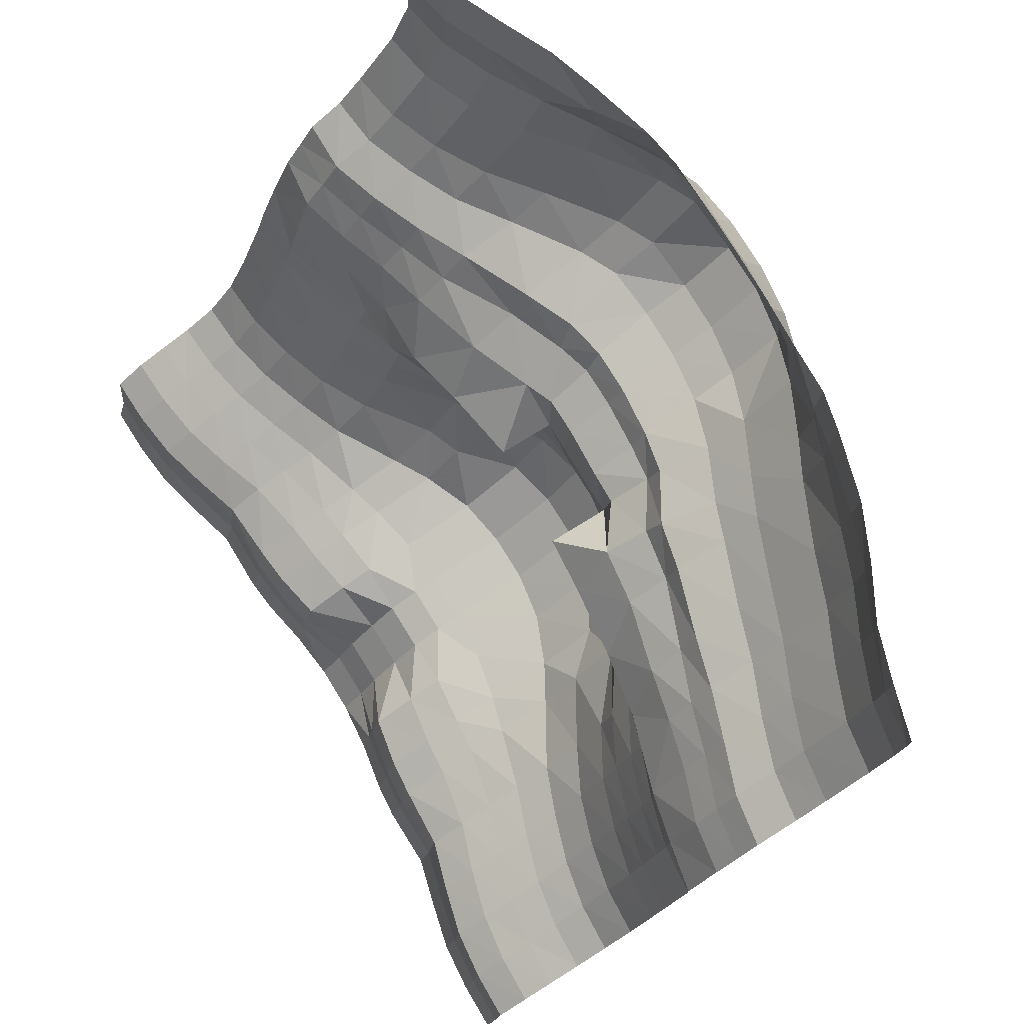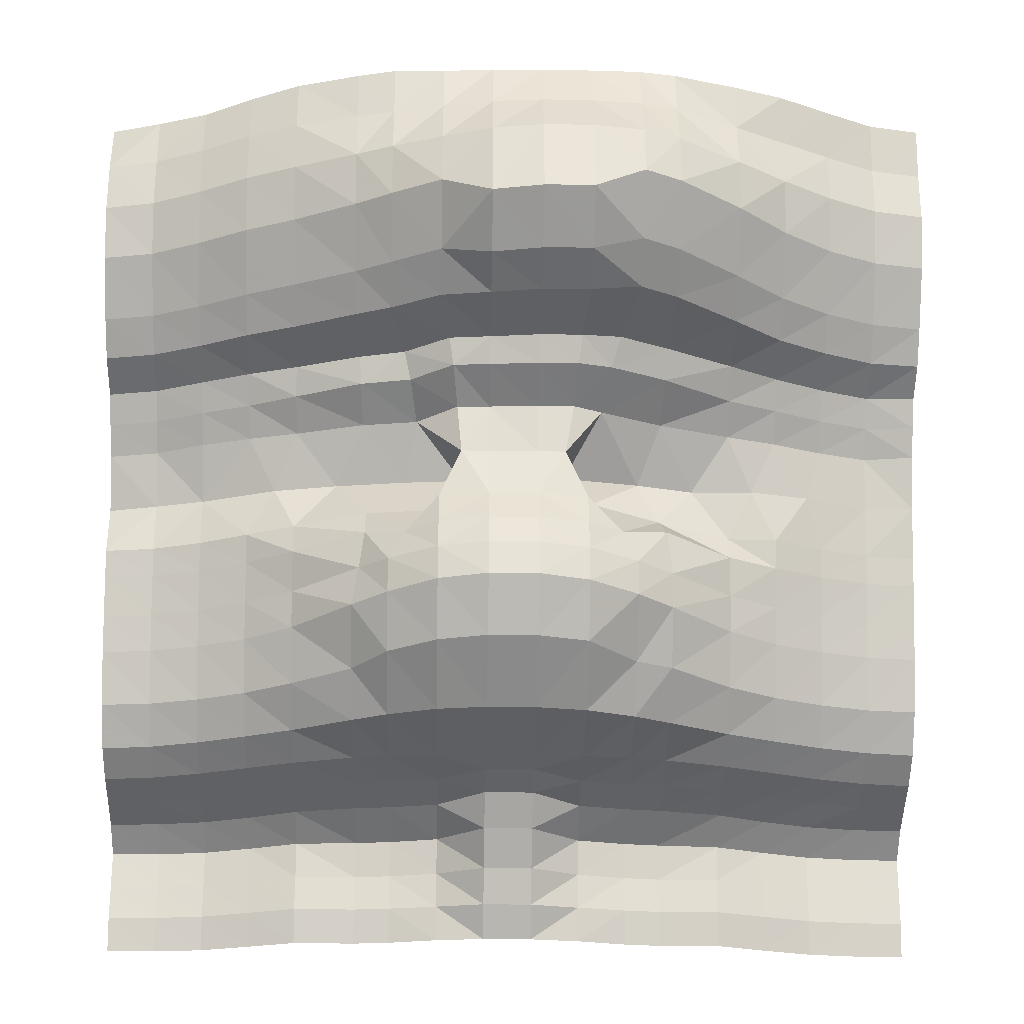
<metadata>
{"format":"obj","ext":"obj","renderer":"f3d","projection":"perspective","resolution":1024,"background":"white","views":[{"elev":77.2,"azim":-121.7,"up":"+Z"},{"elev":-29.0,"azim":-1.3,"up":"+Z"}]}
</metadata>
<code>
o Plane.002
v 8 11.09 -5.581
v 7.059 11.27 -6.211
v 7.059 11.07 -5.581
v 8 2.756 8
v 7.059 2.787 7.059
v 7.059 2.582 8
v 8 2.956 7.059
v 7.059 2.845 6.118
v 8 3.013 6.118
v 7.059 3.264 5.176
v 8 3.421 5.176
v 7.059 4.019 4.235
v 8 4.167 4.235
v 7.059 4.572 3.688
v 7.059 5.677 2.842
v 8 5.947 2.353
v 7.059 6.067 2.353
v 8 6.362 1.412
v 7.059 6.377 1.412
v 7.059 6.632 0.4706
v 8 6.898 -0.0507
v 7.059 7.093 -0.756
v 7.059 6.803 -0.0507
v 8 7.177 -0.756
v 7.059 7.354 -1.412
v 8 7.428 -1.412
v 7.059 7.809 -2.339
v 8 7.873 -2.345
v 7.059 8.387 -3.003
v 8 8.444 -3.025
v 7.059 9.049 -3.382
v 8 9.101 -3.401
v 7.059 9.685 -3.631
v 8 9.734 -3.631
v 7.059 10.31 -3.872
v 8 10.35 -3.872
v 7.059 10.93 -4.279
v -8 10.35 -3.872
v -7.059 10.93 -4.279
v -8 10.95 -4.279
v -7.059 10.31 -3.872
v -6.118 10.81 -4.279
v -6.118 10.18 -3.872
v -5.176 10.56 -4.279
v -5.176 9.91 -3.872
v -4.235 10.27 -4.279
v -4.235 9.574 -3.872
v -3.049 10.2 -4.279
v -3.049 9.355 -3.872
v -2.353 10.14 -4.279
v -2.353 9.288 -3.872
v -1.412 9.958 -4.279
v -1.412 9.129 -3.872
v -0.4706 8.995 -4.411
v 0.4706 8.458 -3.872
v -0.4706 8.458 -3.872
v 1.412 9.129 -3.872
v 0.4706 8.995 -4.411
v 2.353 9.288 -3.872
v 1.412 9.958 -4.279
v 3.044 9.354 -3.872
v 2.353 10.14 -4.279
v 4.235 9.574 -3.872
v 3.044 10.2 -4.279
v 5.176 9.91 -3.872
v 4.235 10.27 -4.279
v 6.118 10.18 -3.872
v 5.176 10.56 -4.279
v 6.118 10.81 -4.279
v -8 9.734 -3.631
v -7.059 9.685 -3.631
v -6.118 9.533 -3.613
v -5.176 9.25 -3.614
v -4.235 8.902 -3.631
v -3.049 8.618 -3.631
v -2.353 8.551 -3.631
v -1.412 8.443 -3.632
v 0.4706 7.863 -3.636
v -0.4706 7.863 -3.636
v 1.412 8.443 -3.632
v 2.353 8.551 -3.631
v 3.044 8.618 -3.631
v 4.235 8.902 -3.631
v 5.176 9.25 -3.614
v 6.118 9.533 -3.613
v -8 9.101 -3.401
v -7.059 9.049 -3.382
v -6.118 8.877 -3.361
v -5.176 8.579 -3.362
v -4.235 8.225 -3.385
v -3.049 7.866 -3.42
v -2.353 7.668 -3.456
v -1.412 7.468 -3.512
v 0.4706 7.381 -3.536
v -0.4706 7.381 -3.536
v 1.412 7.468 -3.512
v 2.353 7.668 -3.456
v 3.044 7.864 -3.42
v 4.235 8.225 -3.385
v 5.176 8.579 -3.362
v 6.118 8.877 -3.361
v -8 8.444 -3.025
v -7.059 8.387 -3.003
v -6.118 8.194 -2.988
v -5.176 7.881 -2.988
v -4.235 7.504 -3.009
v -3.049 6.794 -3.099
v -2.353 6.39 -3.154
v -1.412 5.991 -3.21
v -0.4706 5.833 -3.23
v 1.412 5.99 -3.211
v 0.4706 5.833 -3.23
v 2.353 6.39 -3.154
v 3.044 6.792 -3.099
v 4.235 7.504 -3.009
v 5.176 7.881 -2.988
v 6.118 8.194 -2.988
v -8 7.873 -2.345
v -7.059 7.809 -2.339
v -6.118 7.601 -2.335
v -5.176 7.28 -2.335
v -4.235 6.787 -2.344
v -3.049 6.078 -2.353
v -2.353 5.299 -2.353
v -1.412 4.772 -2.353
v -0.4706 4.561 -2.353
v 1.412 4.77 -2.353
v 0.4706 4.56 -2.353
v 2.353 5.642 -2.353
v 3.044 5.912 -2.353
v 4.235 6.787 -2.344
v 5.176 7.28 -2.335
v 6.118 7.601 -2.335
v -8 7.428 -1.412
v -7.059 7.354 -1.412
v -6.118 7.121 -1.412
v -5.176 6.788 -1.412
v -4.235 6.243 -1.412
v -3.049 5.239 -1.412
v -2.353 4.687 -1.412
v -1.412 4.12 -1.412
v -0.4706 3.883 -1.412
v 1.412 4.119 -1.412
v 0.4706 3.883 -1.412
v 2.353 4.686 -1.412
v 3.044 5.236 -1.412
v 4.235 6.243 -1.412
v 5.176 6.788 -1.412
v 6.118 7.121 -1.412
v -8 7.177 -0.756
v -7.059 7.093 -0.756
v -6.118 6.848 -0.756
v -5.176 6.503 -0.756
v -4.235 6.011 -0.756
v -2.922 5.096 -0.6979
v -2.353 4.591 -0.756
v -1.412 4.08 -0.756
v 0.4706 3.871 -0.756
v -0.4706 3.871 -0.756
v 1.412 4.08 -0.756
v 2.353 4.591 -0.756
v 3.044 5.093 -0.756
v 4.235 6.011 -0.756
v 5.176 6.503 -0.756
v 6.118 6.848 -0.756
v -8 6.914 -0.03801
v -7.059 6.819 -0.03801
v -6.118 6.561 -0.03801
v -5.176 6.206 -0.03801
v -4.235 5.667 -0.0661
v -2.829 4.995 0.01237
v -2.042 4.504 -0.2356
v -0.4706 3.956 -0.1934
v -1.412 4.113 -0.1934
v 0.4706 3.956 -0.1934
v 2.071 4.503 -0.1943
v 1.412 4.114 -0.1934
v 2.951 4.981 0.0647
v 4.235 5.767 -0.0507
v 5.176 6.189 -0.0507
v 6.118 6.544 -0.0507
v -7.059 6.61 1.412
v -8 6.734 0.4706
v -8 6.808 1.412
v -6.118 6.39 1.412
v -7.059 6.632 0.4706
v -5.176 6.005 0.4706
v -6.118 6.364 0.4706
v -4.669 5.925 1.412
v -4.235 5.642 0.4706
v -3.447 5.706 1.412
v -2.816 5.082 0.469
v -2.073 5.532 1.412
v -1.463 4.913 0.4645
v -1 4.262 1.412
v -1 5.44 1.412
v -0.4706 4.184 0.4706
v -1.412 4.32 0.4706
v 0.4706 4.262 1.412
v -0.4706 4.278 1.412
v 1 4.262 1.412
v 0.4706 4.184 0.4706
v 1.516 4.903 0.6192
v 1.412 4.32 0.4706
v 2.452 5.551 1.412
v 1 5.315 1.412
v 3.531 5.8 1.412
v 2.822 5.402 0.5101
v 4.717 5.773 1.412
v 4.235 5.974 0.4706
v 5.843 5.99 1.412
v 5.176 6.005 0.4706
v 6.118 6.364 0.4706
v -8 6.274 2.353
v -7.059 6.117 2.353
v -5.176 5.51 2.353
v -6.118 5.768 2.353
v -4.235 5.288 2.353
v -2.925 4.937 2.353
v -1.879 4.793 2.353
v -0.4706 4.185 2.353
v -1.088 4.203 2.353
v 0.4706 4.128 2.353
v 1.701 4.357 2.353
v 1.159 4.136 2.353
v 2.871 4.824 2.353
v 4.235 5.235 2.353
v 5.176 5.489 2.353
v 6.118 5.819 2.353
v -8 5.876 2.842
v -7.059 5.714 2.842
v -6.118 5.358 2.842
v -5.176 5.057 2.842
v -4.235 4.693 2.842
v -2.956 4.197 2.842
v -1.997 4.026 2.842
v -1.169 3.473 2.842
v -0.4706 3.38 2.809
v 0.4706 3.306 2.809
v 1.864 3.499 2.842
v 1.222 3.309 2.809
v 2.914 3.932 2.842
v 4.235 4.679 2.842
v 5.176 5.031 2.842
v 6.118 5.397 2.842
v -8 4.167 4.235
v -7.059 4.567 3.688
v -8 4.726 3.688
v -7.059 4.019 4.235
v -6.118 4.23 3.688
v -6.118 3.664 4.235
v -5.176 3.827 3.688
v -5.176 3.237 4.235
v -4.235 3.506 3.688
v -4.235 2.879 4.235
v -3.049 3.047 3.688
v -3.049 2.404 4.235
v -2.353 2.794 3.688
v -2.353 2.077 4.235
v -1.412 2.355 3.688
v -1.412 1.624 4.235
v -0.4706 2.036 3.554
v -0.4706 1.244 3.914
v 0.4706 1.908 3.554
v 0.4706 1.092 3.914
v 1.412 1.895 3.554
v 1.412 1.08 3.914
v 2.353 1.996 3.688
v 3.044 1.539 4.235
v 2.353 1.208 4.235
v 4.235 2.402 4.235
v 3.044 2.324 3.688
v 5.176 3.135 4.235
v 4.235 3.122 3.688
v 6.118 3.664 4.235
v 5.176 3.782 3.688
v 6.118 4.228 3.688
v -8 3.421 5.176
v -7.059 3.264 5.176
v -6.118 2.882 5.176
v -5.176 2.435 5.176
v -4.235 2.077 5.176
v -3.049 1.543 5.176
v -2.353 1.185 5.176
v -0.4706 0.3464 4.674
v -1.412 0.7422 5.176
v 0.4706 0.1845 4.674
v 1.412 0.1796 4.674
v 3.044 0.6811 5.176
v 2.353 0.3579 5.176
v 4.235 1.518 5.176
v 5.176 2.287 5.176
v 6.118 2.882 5.176
v -8 3.073 6.118
v -7.059 2.889 6.118
v -6.118 2.502 6.118
v -5.176 2.039 6.118
v -4.235 1.673 6.118
v -3.049 1.242 6.118
v -2.353 0.9801 6.118
v -0.4706 0.379 6.118
v -1.412 0.6631 6.118
v 0.4706 0.2598 6.118
v 1.412 0.2598 6.118
v 3.044 0.6482 6.118
v 2.353 0.379 6.118
v 4.235 1.326 6.118
v 5.176 1.915 6.118
v 6.118 2.441 6.118
v -8 2.998 7.059
v -7.059 2.822 7.059
v -6.118 2.423 7.059
v -5.176 1.962 7.059
v -4.235 1.603 7.059
v -2.353 1.134 7.059
v -3.049 1.289 7.059
v -1.412 0.9492 7.059
v -0.4706 0.7767 7.059
v 0.4706 0.7068 7.059
v 1.412 0.7068 7.059
v 2.353 0.7767 7.059
v 3.044 0.9692 7.059
v 4.235 1.485 7.059
v 6.118 2.38 7.059
v 5.176 1.929 7.059
v -7.059 2.821 8
v -8 3.093 8
v -6.118 2.509 8
v -5.176 2.006 8
v -4.235 1.577 8
v -3.049 1.241 8
v -1.412 1.055 8
v -2.353 1.082 8
v -0.4706 1.004 8
v 0.4706 0.9823 8
v 1.412 0.9823 8
v 2.353 1.004 8
v 3.044 1.108 8
v 5.176 1.73 8
v 4.235 1.432 8
v 6.118 2.169 8
v -8 11.09 -5.581
v -7.059 11.27 -6.211
v -8 11.29 -6.211
v -7.059 11.07 -5.581
v -6.118 11.18 -6.211
v -6.118 10.97 -5.581
v -5.176 10.95 -6.211
v -5.176 10.72 -5.581
v -4.235 10.69 -6.211
v -3.049 10.48 -5.581
v -4.235 10.47 -5.581
v -2.353 10.64 -6.211
v -3.049 10.7 -6.211
v -2.353 10.41 -5.581
v -1.412 10.46 -6.211
v -1.412 10.27 -5.581
v -0.4706 10.36 -6.211
v 0.4706 9.927 -5.647
v -0.4706 9.927 -5.647
v 1.412 10.27 -5.581
v 0.4706 10.36 -6.211
v 2.353 10.41 -5.581
v 1.412 10.46 -6.211
v 3.044 10.48 -5.581
v 2.353 10.64 -6.211
v 4.235 10.69 -6.211
v 3.044 10.7 -6.211
v 5.176 10.72 -5.581
v 4.235 10.47 -5.581
v 6.118 10.97 -5.581
v 5.176 10.95 -6.211
v 6.118 11.18 -6.211
v 8 6.734 0.4706
v 6.118 5.024 3.331
v 5.176 4.636 3.331
v 4.235 4.179 3.331
v 2.958 3.574 3.331
v 2.027 3.176 3.331
v 1.285 3.016 3.264
v 0.4706 3.018 3.264
v -0.4706 3.11 3.264
v -1.25 3.279 3.331
v -2.116 3.793 3.331
v -2.987 3.992 3.331
v -4.235 4.397 3.331
v -5.176 4.669 3.331
v -6.118 4.998 3.331
v -7.059 5.342 3.331
v -8 5.5 3.331
v 8 4.662 3.688
v 7.059 5.32 3.331
v 8 5.614 2.842
v 7.059 11 -4.93
v 6.118 10.89 -4.93
v 5.176 10.64 -4.93
v 4.235 10.39 -4.93
v 3.044 10.4 -4.93
v 2.353 10.33 -4.93
v 1.412 10.16 -4.93
v 0.4706 9.542 -5.029
v -0.4706 9.542 -5.029
v -1.412 10.16 -4.93
v -2.353 10.33 -4.93
v -3.049 10.4 -4.93
v -4.235 10.39 -4.93
v -5.176 10.64 -4.93
v -6.118 10.89 -4.93
v -7.059 11 -4.93
v -8 11.02 -4.93
v 8 11.02 -4.93
v 8 10.95 -4.279
v 8 11.29 -6.211
v 8 5.304 3.331
f 1 2 3
f 4 5 6
f 7 8 5
f 9 10 8
f 11 12 10
f 13 14 12
f 15 16 17
f 17 18 19
f 18 20 19
f 21 22 23
f 24 25 22
f 26 27 25
f 28 29 27
f 30 31 29
f 32 33 31
f 34 35 33
f 36 37 35
f 38 39 40
f 41 42 39
f 43 44 42
f 45 46 44
f 47 48 46
f 49 50 48
f 51 52 50
f 53 54 52
f 55 54 56
f 57 58 55
f 59 60 57
f 61 62 59
f 63 64 61
f 65 66 63
f 67 68 65
f 35 69 67
f 70 41 38
f 71 43 41
f 72 45 43
f 73 47 45
f 74 49 47
f 75 51 49
f 76 53 51
f 77 56 53
f 78 56 79
f 80 55 78
f 81 57 80
f 82 59 81
f 83 61 82
f 84 63 83
f 85 65 84
f 33 67 85
f 86 71 70
f 87 72 71
f 88 73 72
f 89 74 73
f 90 75 74
f 91 76 75
f 92 77 76
f 93 79 77
f 94 79 95
f 96 78 94
f 97 80 96
f 98 81 97
f 99 82 98
f 100 83 99
f 101 84 100
f 31 85 101
f 102 87 86
f 103 88 87
f 104 89 88
f 105 90 89
f 106 91 90
f 107 92 91
f 108 93 92
f 109 95 93
f 110 94 95
f 111 94 112
f 113 96 111
f 114 97 113
f 115 98 114
f 116 99 115
f 117 100 116
f 29 101 117
f 118 103 102
f 119 104 103
f 120 105 104
f 121 106 105
f 122 107 106
f 123 108 107
f 124 109 108
f 125 110 109
f 126 112 110
f 127 112 128
f 129 111 127
f 130 113 129
f 131 114 130
f 132 115 131
f 133 116 132
f 27 117 133
f 134 119 118
f 135 120 119
f 136 121 120
f 137 122 121
f 138 123 122
f 139 124 123
f 140 125 124
f 141 126 125
f 142 128 126
f 143 128 144
f 145 127 143
f 146 129 145
f 147 130 146
f 148 131 147
f 149 132 148
f 25 133 149
f 150 135 134
f 151 136 135
f 152 137 136
f 153 138 137
f 154 139 138
f 155 140 139
f 156 141 140
f 157 142 141
f 158 142 159
f 160 144 158
f 161 143 160
f 162 145 161
f 163 146 162
f 164 147 163
f 165 148 164
f 22 149 165
f 166 151 150
f 167 152 151
f 168 153 152
f 169 154 153
f 170 155 154
f 171 156 155
f 172 157 156
f 173 157 174
f 173 158 159
f 175 160 158
f 176 160 177
f 178 161 176
f 179 162 178
f 180 163 179
f 181 164 180
f 23 165 181
f 182 183 184
f 185 186 182
f 185 187 188
f 189 190 187
f 191 192 190
f 193 194 192
f 195 194 196
f 195 197 198
f 199 197 200
f 201 202 199
f 201 203 204
f 205 203 206
f 207 208 205
f 209 210 207
f 211 212 209
f 19 213 211
f 214 182 184
f 215 185 182
f 216 185 217
f 218 189 216
f 219 191 218
f 220 193 219
f 220 195 196
f 221 195 222
f 221 199 200
f 223 201 199
f 224 201 225
f 224 205 206
f 226 207 205
f 227 209 207
f 228 211 209
f 229 19 211
f 230 215 214
f 231 217 215
f 232 216 217
f 233 218 216
f 234 219 218
f 235 220 219
f 236 222 220
f 237 221 222
f 238 223 221
f 239 225 223
f 240 225 241
f 242 224 240
f 243 226 242
f 244 227 243
f 245 228 244
f 15 229 245
f 246 247 248
f 249 250 247
f 251 252 250
f 253 254 252
f 255 256 254
f 257 258 256
f 259 260 258
f 261 262 260
f 263 264 262
f 265 266 264
f 267 268 266
f 269 268 270
f 271 272 269
f 273 274 271
f 275 276 273
f 12 277 275
f 278 249 246
f 279 251 249
f 280 253 251
f 281 255 253
f 282 257 255
f 283 259 257
f 284 261 259
f 285 261 286
f 285 265 263
f 287 267 265
f 288 270 267
f 289 270 290
f 291 269 289
f 292 271 291
f 293 273 292
f 10 275 293
f 294 279 278
f 295 280 279
f 296 281 280
f 297 282 281
f 298 283 282
f 299 284 283
f 300 286 284
f 301 286 302
f 303 285 301
f 304 287 303
f 304 290 288
f 305 290 306
f 307 289 305
f 308 291 307
f 309 292 308
f 8 293 309
f 310 295 294
f 311 296 295
f 312 297 296
f 313 298 297
f 314 299 298
f 315 299 316
f 317 300 315
f 318 302 317
f 319 301 318
f 320 303 319
f 320 306 304
f 321 305 306
f 322 307 305
f 323 308 307
f 324 308 325
f 5 309 324
f 326 310 327
f 328 311 326
f 329 312 328
f 330 313 329
f 330 316 314
f 331 315 316
f 332 315 333
f 334 317 332
f 335 318 334
f 336 319 335
f 336 321 320
f 337 322 321
f 338 323 322
f 339 323 340
f 341 325 339
f 6 324 341
f 342 343 344
f 345 346 343
f 347 348 346
f 349 350 348
f 351 350 352
f 351 353 354
f 355 356 353
f 357 358 356
f 359 358 360
f 361 362 359
f 363 364 361
f 365 366 363
f 365 367 368
f 369 367 370
f 371 372 369
f 3 373 371
f 20 181 213
f 213 180 212
f 210 180 179
f 208 179 178
f 208 176 203
f 204 176 177
f 202 177 175
f 197 175 173
f 197 174 198
f 198 172 194
f 192 172 171
f 190 171 170
f 187 170 169
f 188 169 168
f 186 168 167
f 183 167 166
f 374 23 20
f 14 375 277
f 277 376 276
f 276 377 274
f 274 378 272
f 272 379 268
f 266 379 380
f 264 380 381
f 262 381 382
f 260 382 383
f 258 383 384
f 256 384 385
f 254 385 386
f 252 386 387
f 250 387 388
f 247 388 389
f 248 389 390
f 391 392 14
f 392 245 375
f 375 244 376
f 376 243 377
f 377 242 378
f 378 240 379
f 380 240 241
f 381 241 239
f 382 239 238
f 382 237 383
f 384 237 236
f 384 235 385
f 386 235 234
f 387 234 233
f 388 233 232
f 389 232 231
f 390 231 230
f 392 393 15
f 394 371 395
f 395 369 396
f 396 370 397
f 398 370 365
f 398 363 399
f 399 361 400
f 400 359 401
f 401 360 402
f 403 360 357
f 404 357 355
f 405 355 351
f 405 352 406
f 407 352 349
f 408 349 347
f 409 347 345
f 410 345 342
f 411 3 394
f 412 394 37
f 40 409 410
f 39 408 409
f 42 407 408
f 44 406 407
f 46 405 406
f 48 404 405
f 50 403 404
f 52 402 403
f 58 402 54
f 60 401 58
f 62 400 60
f 64 399 62
f 66 398 64
f 68 397 66
f 69 396 68
f 37 395 69
f 1 413 2
f 4 7 5
f 7 9 8
f 9 11 10
f 11 13 12
f 13 391 14
f 15 393 16
f 17 16 18
f 18 374 20
f 21 24 22
f 24 26 25
f 26 28 27
f 28 30 29
f 30 32 31
f 32 34 33
f 34 36 35
f 36 412 37
f 38 41 39
f 41 43 42
f 43 45 44
f 45 47 46
f 47 49 48
f 49 51 50
f 51 53 52
f 53 56 54
f 55 58 54
f 57 60 58
f 59 62 60
f 61 64 62
f 63 66 64
f 65 68 66
f 67 69 68
f 35 37 69
f 70 71 41
f 71 72 43
f 72 73 45
f 73 74 47
f 74 75 49
f 75 76 51
f 76 77 53
f 77 79 56
f 78 55 56
f 80 57 55
f 81 59 57
f 82 61 59
f 83 63 61
f 84 65 63
f 85 67 65
f 33 35 67
f 86 87 71
f 87 88 72
f 88 89 73
f 89 90 74
f 90 91 75
f 91 92 76
f 92 93 77
f 93 95 79
f 94 78 79
f 96 80 78
f 97 81 80
f 98 82 81
f 99 83 82
f 100 84 83
f 101 85 84
f 31 33 85
f 102 103 87
f 103 104 88
f 104 105 89
f 105 106 90
f 106 107 91
f 107 108 92
f 108 109 93
f 109 110 95
f 110 112 94
f 111 96 94
f 113 97 96
f 114 98 97
f 115 99 98
f 116 100 99
f 117 101 100
f 29 31 101
f 118 119 103
f 119 120 104
f 120 121 105
f 121 122 106
f 122 123 107
f 123 124 108
f 124 125 109
f 125 126 110
f 126 128 112
f 127 111 112
f 129 113 111
f 130 114 113
f 131 115 114
f 132 116 115
f 133 117 116
f 27 29 117
f 134 135 119
f 135 136 120
f 136 137 121
f 137 138 122
f 138 139 123
f 139 140 124
f 140 141 125
f 141 142 126
f 142 144 128
f 143 127 128
f 145 129 127
f 146 130 129
f 147 131 130
f 148 132 131
f 149 133 132
f 25 27 133
f 150 151 135
f 151 152 136
f 152 153 137
f 153 154 138
f 154 155 139
f 155 156 140
f 156 157 141
f 157 159 142
f 158 144 142
f 160 143 144
f 161 145 143
f 162 146 145
f 163 147 146
f 164 148 147
f 165 149 148
f 22 25 149
f 166 167 151
f 167 168 152
f 168 169 153
f 169 170 154
f 170 171 155
f 171 172 156
f 172 174 157
f 173 159 157
f 173 175 158
f 175 177 160
f 176 161 160
f 178 162 161
f 179 163 162
f 180 164 163
f 181 165 164
f 23 22 165
f 182 186 183
f 185 188 186
f 185 189 187
f 189 191 190
f 191 193 192
f 193 196 194
f 195 198 194
f 195 200 197
f 199 202 197
f 201 204 202
f 201 206 203
f 205 208 203
f 207 210 208
f 209 212 210
f 211 213 212
f 19 20 213
f 214 215 182
f 215 217 185
f 216 189 185
f 218 191 189
f 219 193 191
f 220 196 193
f 220 222 195
f 221 200 195
f 221 223 199
f 223 225 201
f 224 206 201
f 224 226 205
f 226 227 207
f 227 228 209
f 228 229 211
f 229 17 19
f 230 231 215
f 231 232 217
f 232 233 216
f 233 234 218
f 234 235 219
f 235 236 220
f 236 237 222
f 237 238 221
f 238 239 223
f 239 241 225
f 240 224 225
f 242 226 224
f 243 227 226
f 244 228 227
f 245 229 228
f 15 17 229
f 246 249 247
f 249 251 250
f 251 253 252
f 253 255 254
f 255 257 256
f 257 259 258
f 259 261 260
f 261 263 262
f 263 265 264
f 265 267 266
f 267 270 268
f 269 272 268
f 271 274 272
f 273 276 274
f 275 277 276
f 12 14 277
f 278 279 249
f 279 280 251
f 280 281 253
f 281 282 255
f 282 283 257
f 283 284 259
f 284 286 261
f 285 263 261
f 285 287 265
f 287 288 267
f 288 290 270
f 289 269 270
f 291 271 269
f 292 273 271
f 293 275 273
f 10 12 275
f 294 295 279
f 295 296 280
f 296 297 281
f 297 298 282
f 298 299 283
f 299 300 284
f 300 302 286
f 301 285 286
f 303 287 285
f 304 288 287
f 304 306 290
f 305 289 290
f 307 291 289
f 308 292 291
f 309 293 292
f 8 10 293
f 310 311 295
f 311 312 296
f 312 313 297
f 313 314 298
f 314 316 299
f 315 300 299
f 317 302 300
f 318 301 302
f 319 303 301
f 320 304 303
f 320 321 306
f 321 322 305
f 322 323 307
f 323 325 308
f 324 309 308
f 5 8 309
f 326 311 310
f 328 312 311
f 329 313 312
f 330 314 313
f 330 331 316
f 331 333 315
f 332 317 315
f 334 318 317
f 335 319 318
f 336 320 319
f 336 337 321
f 337 338 322
f 338 340 323
f 339 325 323
f 341 324 325
f 6 5 324
f 342 345 343
f 345 347 346
f 347 349 348
f 349 352 350
f 351 354 350
f 351 355 353
f 355 357 356
f 357 360 358
f 359 362 358
f 361 364 362
f 363 366 364
f 365 368 366
f 365 370 367
f 369 372 367
f 371 373 372
f 3 2 373
f 20 23 181
f 213 181 180
f 210 212 180
f 208 210 179
f 208 178 176
f 204 203 176
f 202 204 177
f 197 202 175
f 197 173 174
f 198 174 172
f 192 194 172
f 190 192 171
f 187 190 170
f 188 187 169
f 186 188 168
f 183 186 167
f 374 21 23
f 14 392 375
f 277 375 376
f 276 376 377
f 274 377 378
f 272 378 379
f 266 268 379
f 264 266 380
f 262 264 381
f 260 262 382
f 258 260 383
f 256 258 384
f 254 256 385
f 252 254 386
f 250 252 387
f 247 250 388
f 248 247 389
f 391 414 392
f 392 15 245
f 375 245 244
f 376 244 243
f 377 243 242
f 378 242 240
f 380 379 240
f 381 380 241
f 382 381 239
f 382 238 237
f 384 383 237
f 384 236 235
f 386 385 235
f 387 386 234
f 388 387 233
f 389 388 232
f 390 389 231
f 392 414 393
f 394 3 371
f 395 371 369
f 396 369 370
f 398 397 370
f 398 365 363
f 399 363 361
f 400 361 359
f 401 359 360
f 403 402 360
f 404 403 357
f 405 404 355
f 405 351 352
f 407 406 352
f 408 407 349
f 409 408 347
f 410 409 345
f 411 1 3
f 412 411 394
f 40 39 409
f 39 42 408
f 42 44 407
f 44 46 406
f 46 48 405
f 48 50 404
f 50 52 403
f 52 54 402
f 58 401 402
f 60 400 401
f 62 399 400
f 64 398 399
f 66 397 398
f 68 396 397
f 69 395 396
f 37 394 395

</code>
